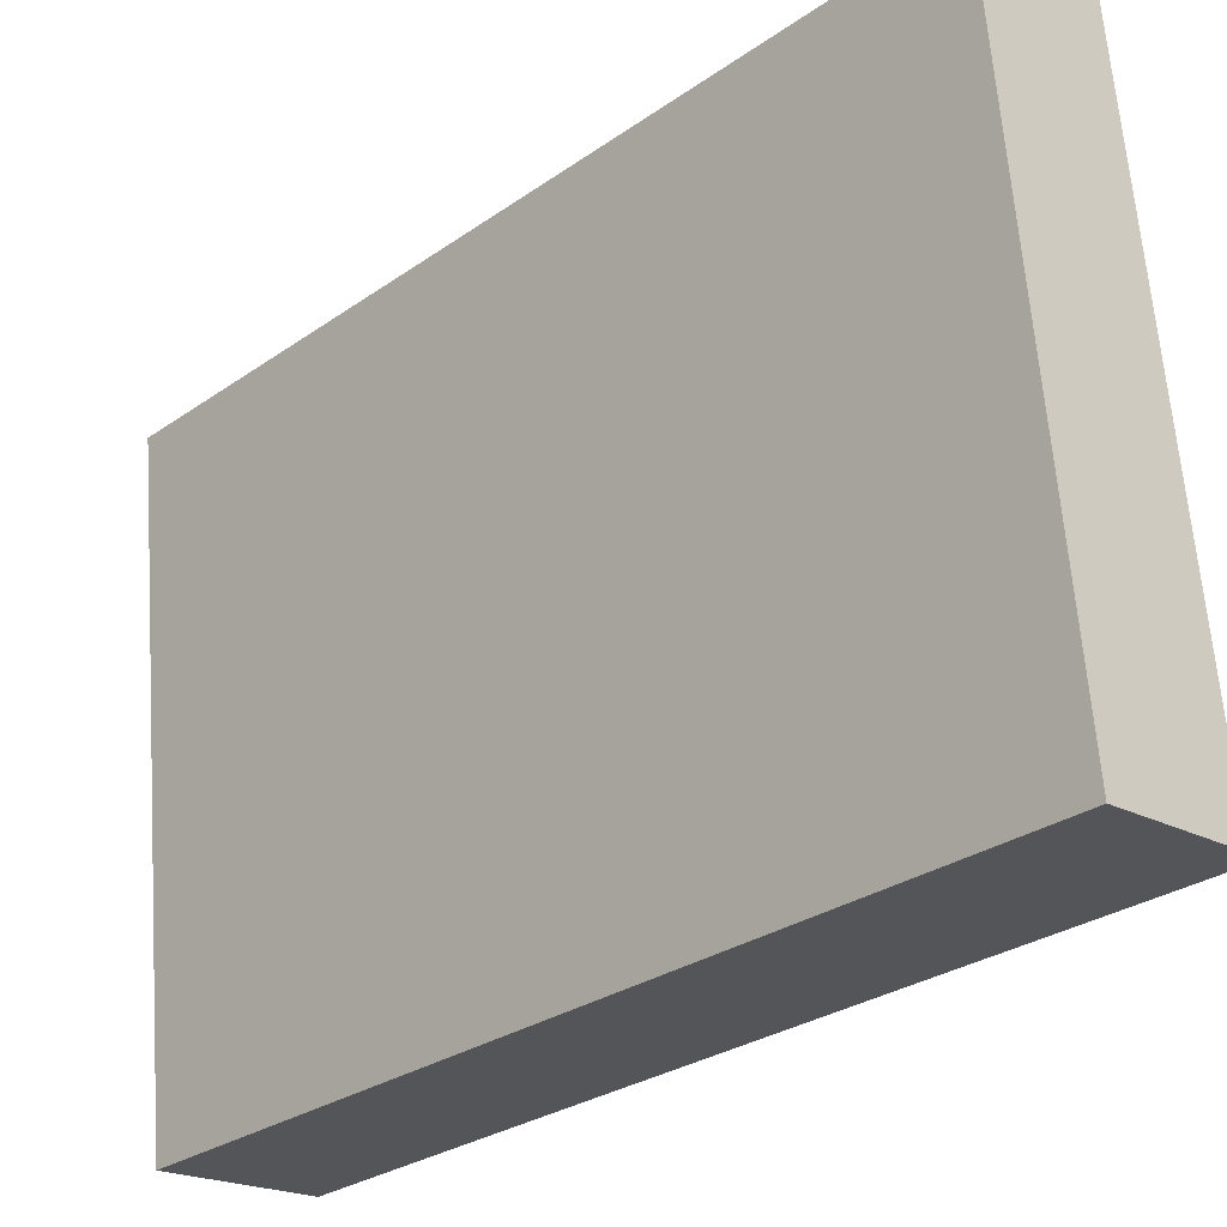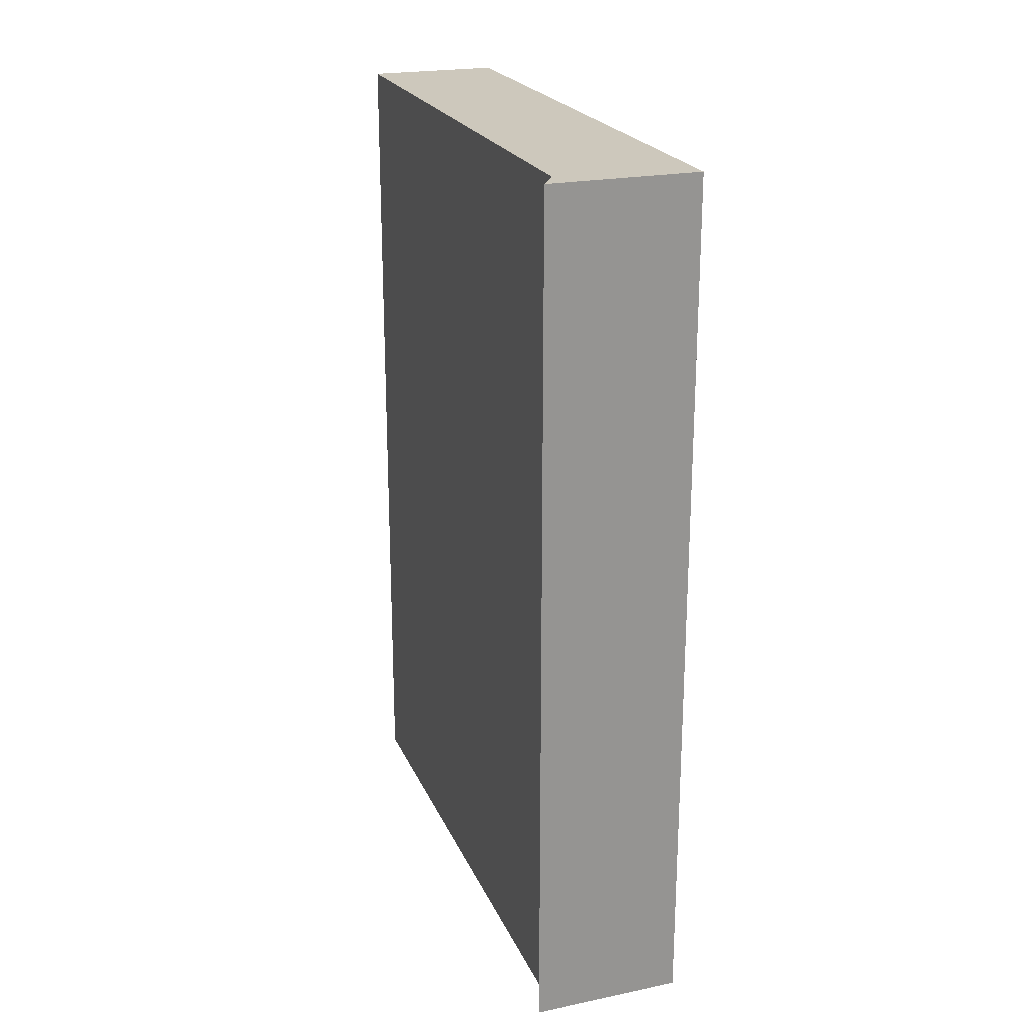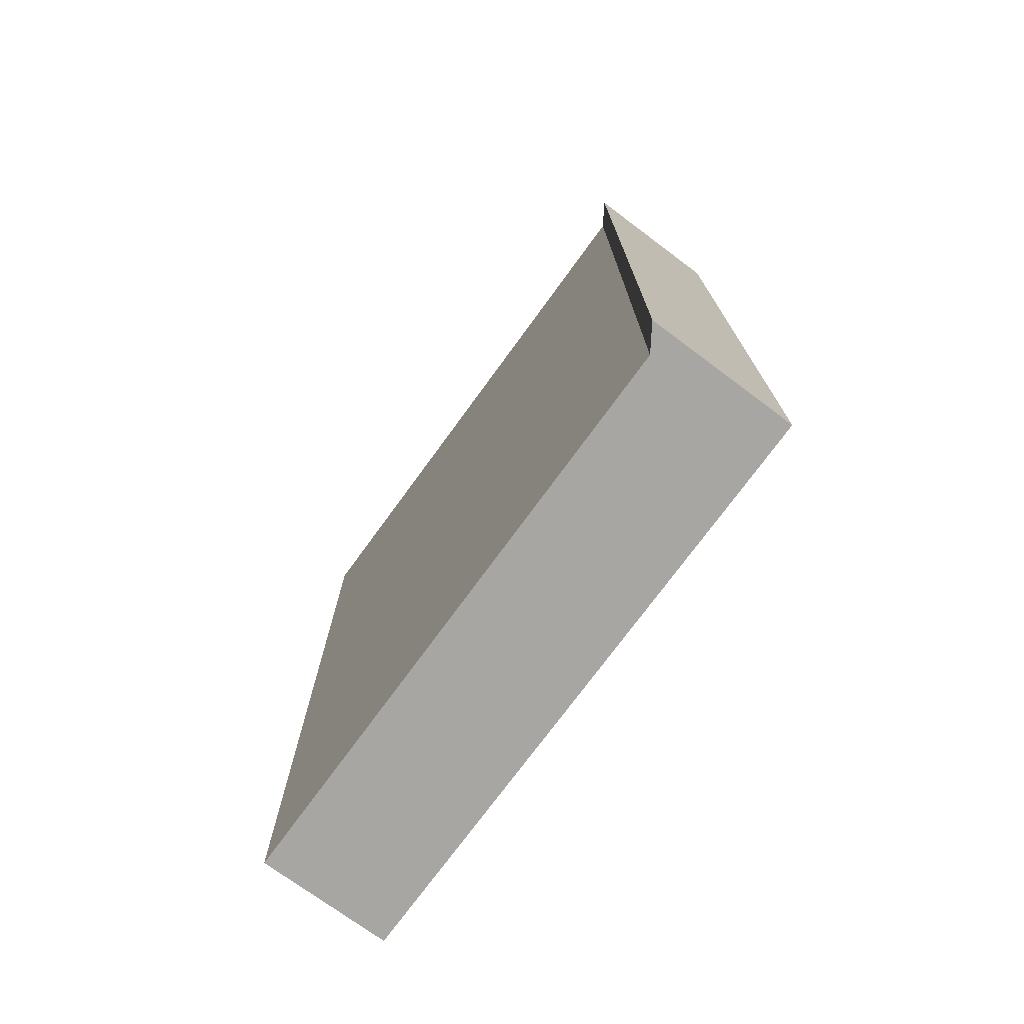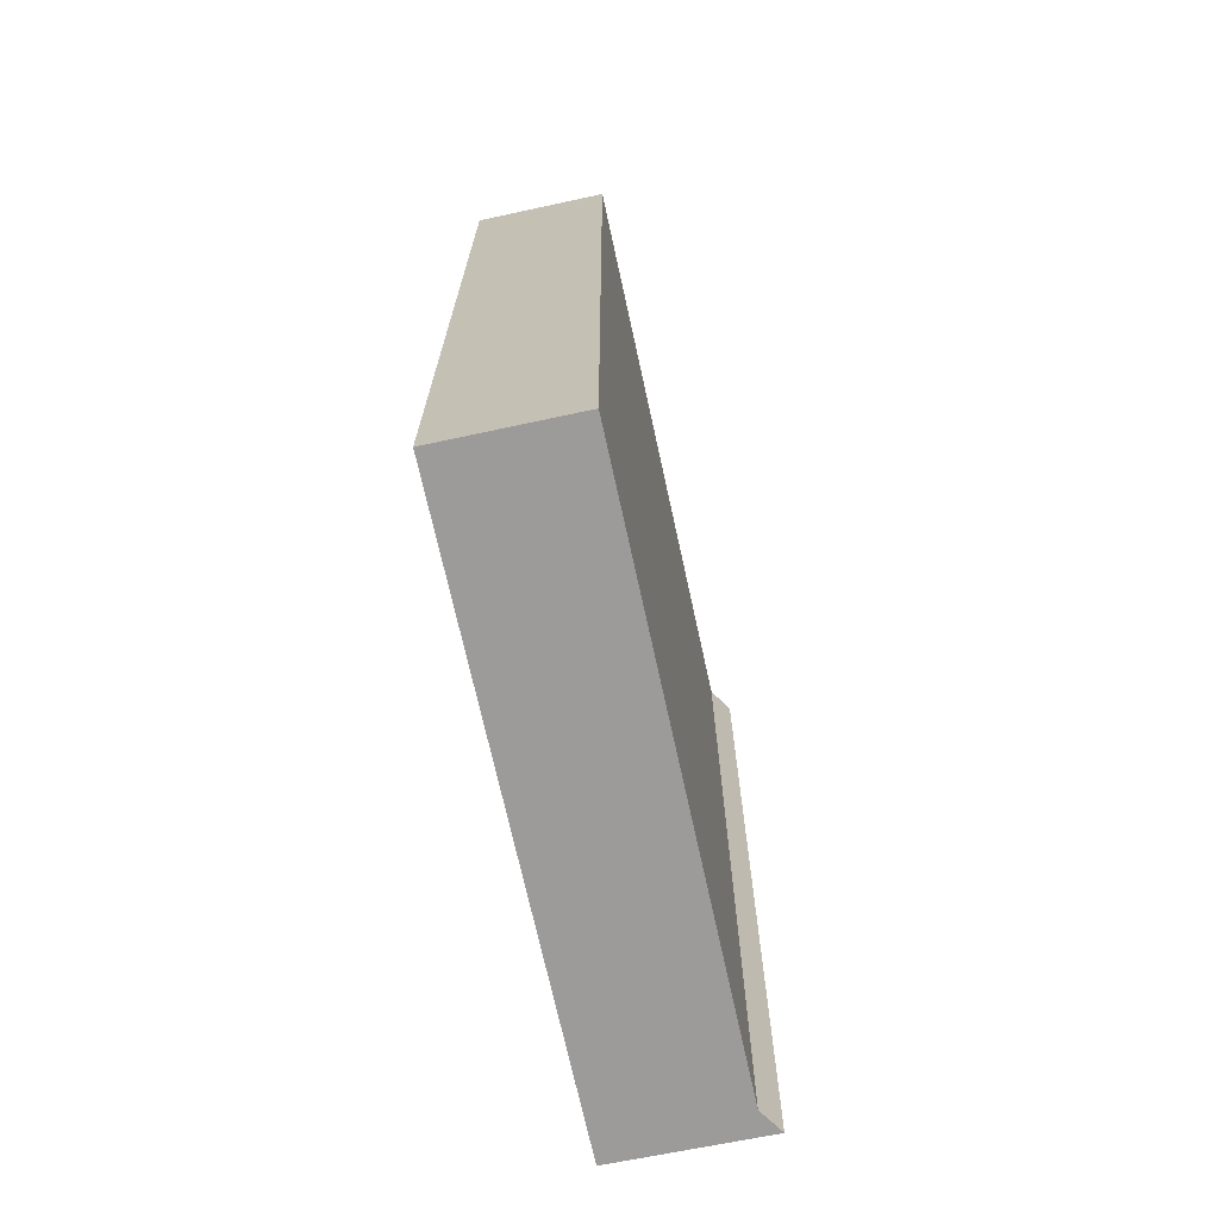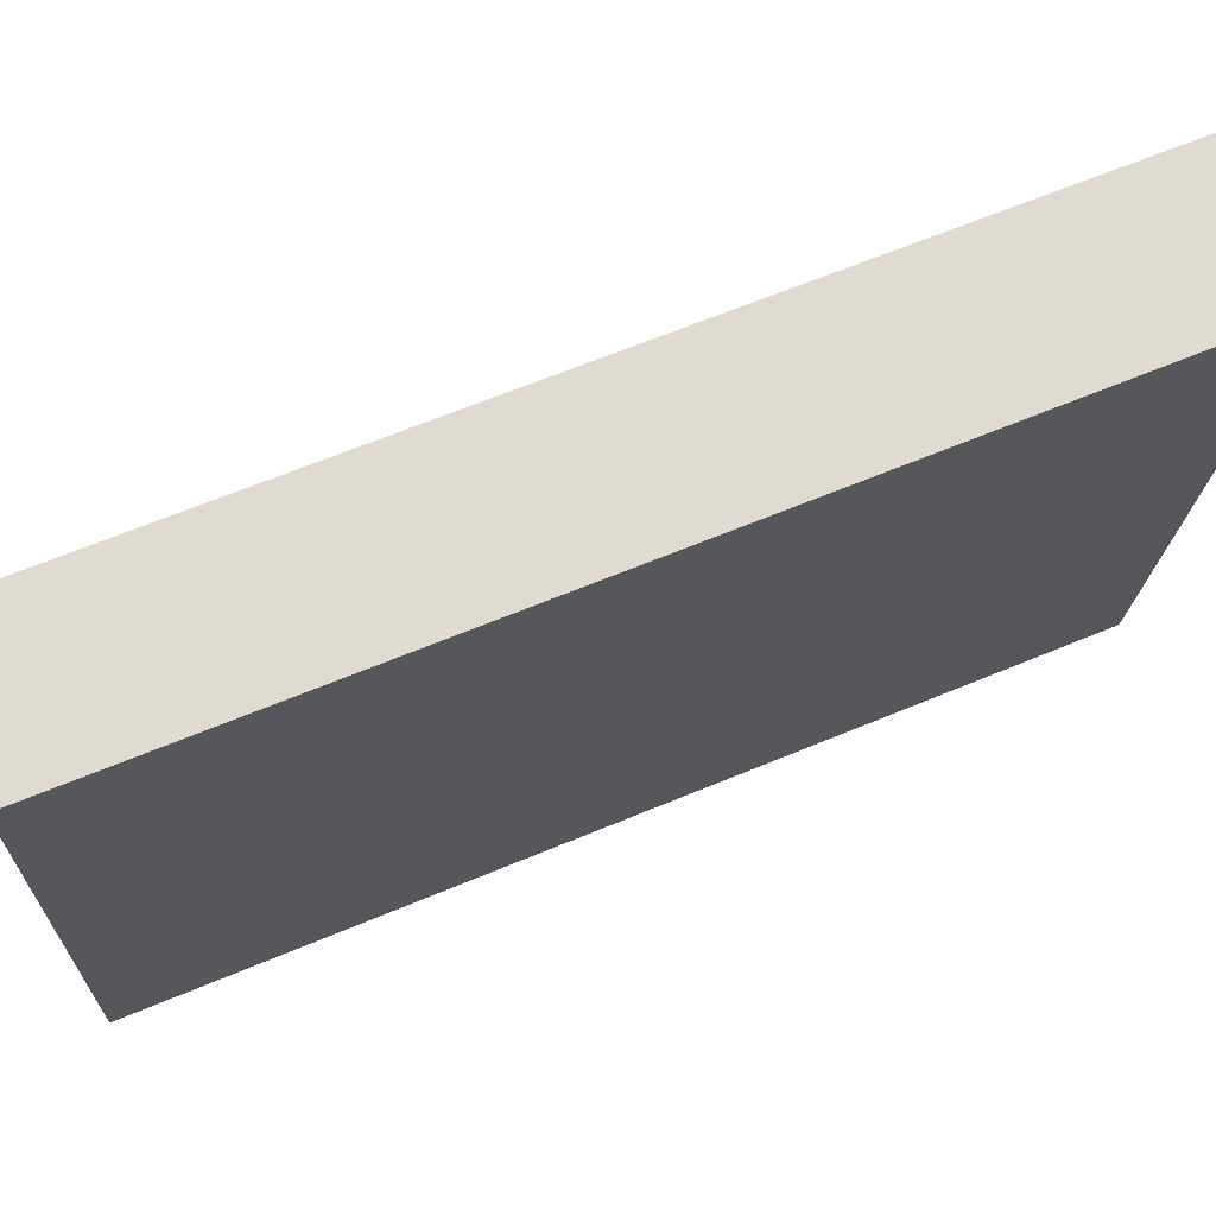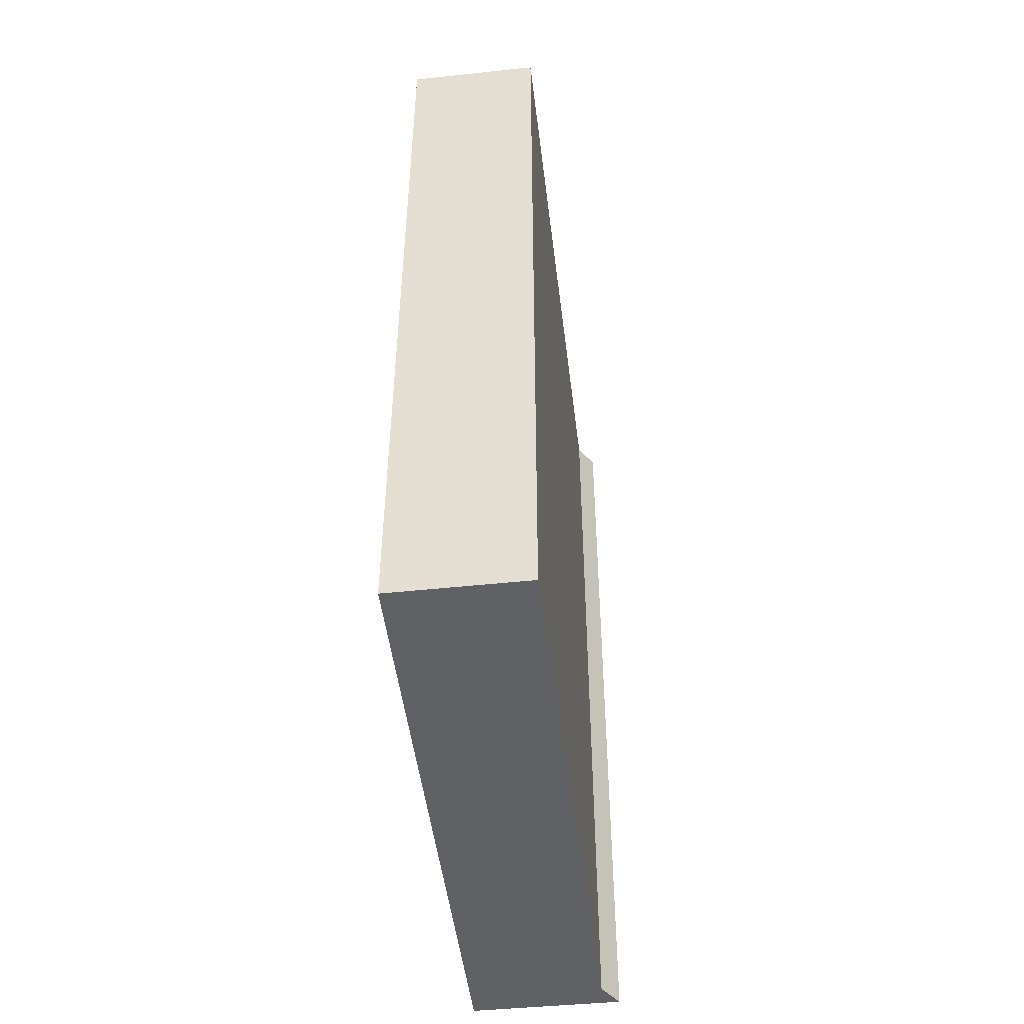
<metadata>
{"format":"obj","ext":"obj","renderer":"f3d","projection":"perspective","resolution":1024,"background":"white","views":[{"elev":-29.0,"azim":-44.1,"up":"+Z"},{"elev":22.2,"azim":154.9,"up":"+Y"},{"elev":-74.3,"azim":137.8,"up":"+Y"},{"elev":-69.8,"azim":6.2,"up":"+Y"},{"elev":65.2,"azim":-112.8,"up":"+Z"},{"elev":-48.5,"azim":0.8,"up":"+Y"}]}
</metadata>
<code>
v  1.603 6.491 -4.407
v  0.473 6.491 -4.514
v  1.461 6.491 -4.234
v  0.995 6.491 0.104
v  0 6.491 3.975e-16
v  0.995 -6.368e-18 0.104
v  1.461 2.593e-16 -4.234
v  1.603 2.699e-16 -4.407
v  0.473 2.764e-16 -4.514
v  0 0 0
g defaultobject
f 1 2 3
f 4 3 2
f 5 4 2
f 6 3 4
f 3 6 7
f 7 1 3
f 1 7 8
f 8 2 1
f 2 8 9
f 9 5 2
f 5 9 10
f 10 4 5
f 4 10 6
f 8 7 9
f 6 9 7
f 10 9 6

</code>
